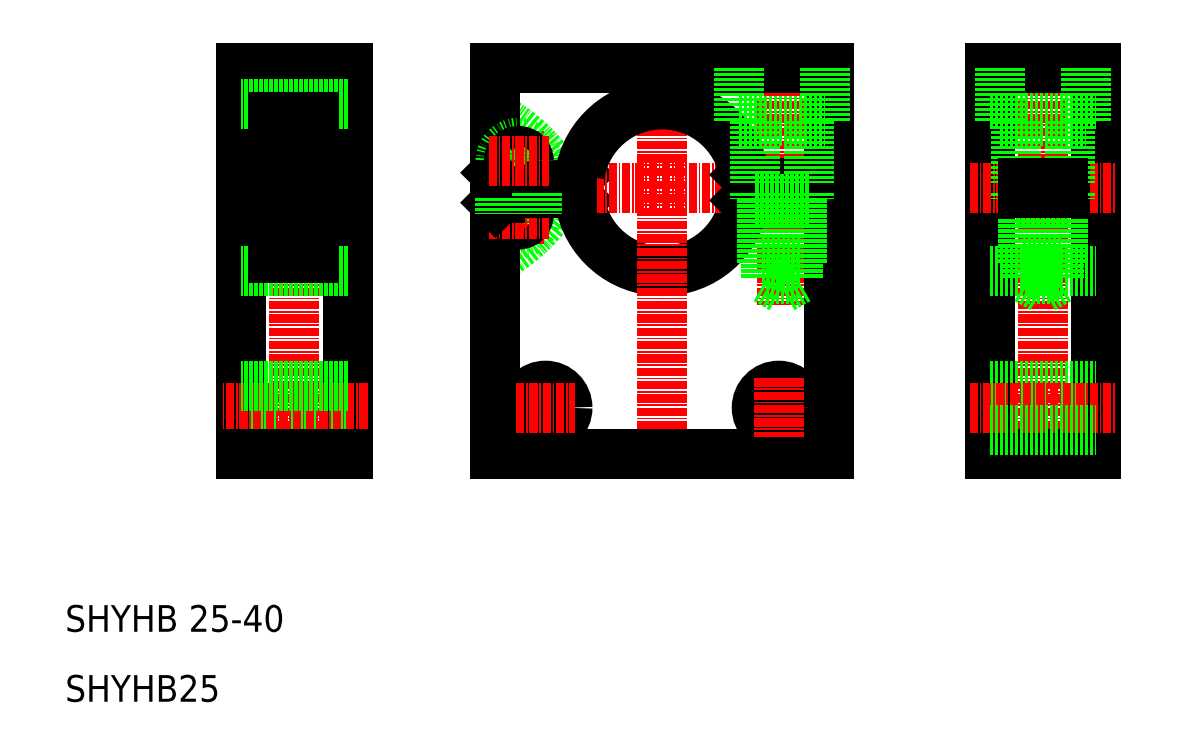
<metadata>
{"format":"dxf","ext":"dxf","renderer":"ezdxf+matplotlib","layout":"modelspace","background":"white","min_lineweight":24,"dpi":150}
</metadata>
<code>
0
SECTION
2
ENTITIES
0
ARC
8
0
10
126
20
126.4
30
0
40
2.75
50
180
51
0
0
LINE
8
CENTER
10
165.5
20
151.4
30
0
11
165.5
21
112.8
31
0
0
ARC
8
0
10
110.6
20
141.8
30
0
40
25
50
298.4
51
330.9
0
LINE
8
CENTER
10
126
20
138.9
30
0
11
126
21
121.9
31
0
0
LINE
8
0
10
172.5
20
129.7
30
0
11
172.5
21
90.44
31
0
0
LINE
8
0
10
122.5
20
128.2
30
0
11
122.5
21
90.44
31
0
0
ARC
8
0
10
147.5
20
130.4
30
0
40
12.5
50
188.8
51
351.2
0
LINE
8
CENTER
10
147.5
20
151.4
30
0
11
147.5
21
87.44
31
0
0
LINE
8
0
10
122.5
20
90.44
30
0
11
172.5
21
90.44
31
0
0
LINE
8
CENTER
10
130
20
101.8
30
0
11
130
21
93.04
31
0
0
CIRCLE
8
0
10
130
20
97.44
30
0
40
3.3
0
LINE
8
CENTER
10
125.6
20
97.44
30
0
11
134.4
21
97.44
31
0
0
LINE
8
CENTER
10
160.6
20
97.44
30
0
11
169.4
21
97.44
31
0
0
CIRCLE
8
0
10
165
20
97.44
30
0
40
3.3
0
LINE
8
CENTER
10
165
20
101.8
30
0
11
165
21
93.04
31
0
0
LINE
8
0
10
135.1
20
132.3
30
0
11
134
21
131.2
31
0
0
LINE
8
0
10
135.1
20
128.5
30
0
11
134
21
129.7
31
0
0
ARC
8
0
10
110.6
20
119
30
0
40
25
50
29.08
51
61.58
0
LINE
8
0
10
122.5
20
148.4
30
0
11
172.5
21
148.4
31
0
0
LINE
8
CENTER
10
119.5
20
130.4
30
0
11
175.5
21
130.4
31
0
0
LINE
8
0
10
122.5
20
148.4
30
0
11
122.5
21
132.7
31
0
0
LINE
8
0
10
128.7
20
134.4
30
0
11
128.7
21
131.2
31
0
0
LINE
8
0
10
123.2
20
134.4
30
0
11
123.2
21
131.9
31
0
0
CIRCLE
8
0
10
126
20
126.4
30
0
40
1.5
0
LINE
8
CENTER
10
121.5
20
126.4
30
0
11
130.5
21
126.4
31
0
0
LINE
8
0
10
124
20
129.7
30
0
11
134
21
129.7
31
0
0
LINE
8
0
10
124
20
131.2
30
0
11
134
21
131.2
31
0
0
LINE
8
0
10
124
20
129.7
30
0
11
122.5
21
128.2
31
0
0
LINE
8
0
10
124
20
131.2
30
0
11
122.5
21
132.7
31
0
0
LINE
8
0
10
123.2
20
131.9
30
0
11
123.2
21
128.9
31
0
0
LINE
8
0
10
128.7
20
131.2
30
0
11
128.7
21
129.7
31
0
0
ARC
8
0
10
126
20
134.4
30
0
40
2.75
50
0
51
180
0
CIRCLE
8
0
10
126
20
134.4
30
0
40
1.5
0
LINE
8
CENTER
10
121.5
20
134.4
30
0
11
130.5
21
134.4
31
0
0
LINE
8
0
10
161
20
131.2
30
0
11
172.5
21
131.2
31
0
0
LINE
8
0
10
161
20
129.7
30
0
11
172.5
21
129.7
31
0
0
ARC
8
0
10
147.5
20
130.4
30
0
40
12.5
50
8.928
51
171.2
0
LINE
8
0
10
159.8
20
128.5
30
0
11
161
21
129.7
31
0
0
LINE
8
0
10
159.8
20
132.4
30
0
11
161
21
131.2
31
0
0
LINE
8
0
10
172.5
20
148.4
30
0
11
172.5
21
131.2
31
0
0
LINE
8
CENTER
10
204.6
20
151.4
30
0
11
204.6
21
87.44
31
0
0
LINE
8
0
10
196.6
20
129.7
30
0
11
196.6
21
90.44
31
0
0
LINE
8
0
10
212.6
20
129.7
30
0
11
212.6
21
90.44
31
0
0
LINE
8
0
10
196.6
20
90.44
30
0
11
212.6
21
90.44
31
0
0
LINE
8
0
10
196.6
20
100.7
30
0
11
212.6
21
100.7
31
0
0
LINE
8
0
10
196.6
20
117.9
30
0
11
212.6
21
117.9
31
0
0
LINE
8
CENTER
10
193.6
20
97.44
30
0
11
215.6
21
97.44
31
0
0
LINE
8
0
10
212.6
20
148.4
30
0
11
212.6
21
131.2
31
0
0
LINE
8
0
10
196.6
20
148.4
30
0
11
196.6
21
131.2
31
0
0
LINE
8
0
10
196.6
20
129.7
30
0
11
212.6
21
129.7
31
0
0
LINE
8
0
10
196.6
20
131.2
30
0
11
212.6
21
131.2
31
0
0
LINE
8
0
10
196.6
20
142.9
30
0
11
212.6
21
142.9
31
0
0
LINE
8
0
10
196.6
20
148.4
30
0
11
212.6
21
148.4
31
0
0
TEXT
8
0
10
57.95
20
63.83
30
0
40
4
1
SHYHB 25-40
0
TEXT
8
0
10
57.95
20
53.34
30
0
40
4
1
SHYHB25
0
LINE
8
0
10
123.2
20
128.9
30
0
11
123.2
21
126.4
31
0
0
LINE
8
0
10
128.7
20
129.7
30
0
11
128.7
21
126.4
31
0
0
LINE
8
CENTER
10
193.6
20
130.4
30
0
11
215.6
21
130.4
31
0
0
LINE
8
0
10
196.6
20
94.14
30
0
11
212.6
21
94.14
31
0
0
LINE
8
0
10
211.1
20
148.4
30
0
11
211.1
21
140.4
31
0
0
LINE
8
0
10
198.1
20
148.4
30
0
11
198.1
21
140.4
31
0
0
LINE
8
0
10
202.2
20
128.7
30
0
11
202.2
21
116.7
31
0
0
LINE
8
0
10
207
20
128.7
30
0
11
207
21
116.7
31
0
0
LINE
8
0
10
201.6
20
128.7
30
0
11
201.6
21
119.1
31
0
0
LINE
8
0
10
207.6
20
128.7
30
0
11
207.6
21
119.1
31
0
0
LINE
8
0
10
202.2
20
116.7
30
0
11
204.6
21
115.3
31
0
0
LINE
8
0
10
204.6
20
115.3
30
0
11
207
21
116.7
31
0
0
LINE
8
0
10
201.6
20
119.1
30
0
11
207.6
21
119.1
31
0
0
LINE
8
0
10
202.2
20
116.7
30
0
11
207
21
116.7
31
0
0
LINE
8
0
10
198.1
20
140.4
30
0
11
211.1
21
140.4
31
0
0
LINE
8
0
10
200.6
20
128.7
30
0
11
208.6
21
128.7
31
0
0
LINE
8
0
10
200.6
20
140.4
30
0
11
200.6
21
131.2
31
0
0
LINE
8
0
10
200.6
20
129.7
30
0
11
200.6
21
128.7
31
0
0
LINE
8
0
10
208.6
20
140.4
30
0
11
208.6
21
131.2
31
0
0
LINE
8
0
10
208.6
20
129.7
30
0
11
208.6
21
128.7
31
0
0
LINE
8
0
10
172
20
148.4
30
0
11
172
21
140.4
31
0
0
LINE
8
0
10
159
20
148.4
30
0
11
159
21
140.4
31
0
0
LINE
8
0
10
163.1
20
128.7
30
0
11
163.1
21
116.7
31
0
0
LINE
8
0
10
167.9
20
128.7
30
0
11
167.9
21
116.7
31
0
0
LINE
8
0
10
162.5
20
128.7
30
0
11
162.5
21
119.1
31
0
0
LINE
8
0
10
168.5
20
128.7
30
0
11
168.5
21
119.1
31
0
0
LINE
8
0
10
163.1
20
116.7
30
0
11
165.5
21
115.3
31
0
0
LINE
8
0
10
165.5
20
115.3
30
0
11
167.9
21
116.7
31
0
0
LINE
8
0
10
162.5
20
119.1
30
0
11
168.5
21
119.1
31
0
0
LINE
8
0
10
163.1
20
116.7
30
0
11
167.9
21
116.7
31
0
0
LINE
8
0
10
159
20
140.4
30
0
11
172
21
140.4
31
0
0
LINE
8
0
10
161.5
20
128.7
30
0
11
169.5
21
128.7
31
0
0
LINE
8
0
10
161.5
20
140.4
30
0
11
161.5
21
131.2
31
0
0
LINE
8
0
10
161.5
20
129.7
30
0
11
161.5
21
128.7
31
0
0
LINE
8
0
10
169.5
20
140.4
30
0
11
169.5
21
131.2
31
0
0
LINE
8
0
10
169.5
20
129.7
30
0
11
169.5
21
128.7
31
0
0
LINE
8
0
10
201.6
20
129.7
30
0
11
201.6
21
131.2
31
0
0
LINE
8
0
10
207.6
20
129.7
30
0
11
207.6
21
131.2
31
0
0
LINE
8
0
10
84.32
20
129.7
30
0
11
84.32
21
90.44
31
0
0
LINE
8
0
10
100.3
20
129.7
30
0
11
100.3
21
90.44
31
0
0
LINE
8
CENTER
10
92.32
20
151.4
30
0
11
92.32
21
87.44
31
0
0
LINE
8
0
10
100.3
20
94.14
30
0
11
84.32
21
94.14
31
0
0
LINE
8
CENTER
10
103.3
20
97.44
30
0
11
81.32
21
97.44
31
0
0
LINE
8
0
10
100.3
20
100.7
30
0
11
84.32
21
100.7
31
0
0
LINE
8
0
10
100.3
20
90.44
30
0
11
84.32
21
90.44
31
0
0
LINE
8
0
10
100.3
20
148.4
30
0
11
100.3
21
131.2
31
0
0
LINE
8
0
10
84.32
20
148.4
30
0
11
84.32
21
131.2
31
0
0
LINE
8
CENTER
10
103.3
20
130.4
30
0
11
81.32
21
130.4
31
0
0
LINE
8
0
10
100.3
20
131.2
30
0
11
95.32
21
131.2
31
0
0
LINE
8
0
10
100.3
20
129.7
30
0
11
95.32
21
129.7
31
0
0
LINE
8
0
10
100.3
20
117.9
30
0
11
84.32
21
117.9
31
0
0
LINE
8
0
10
95.32
20
119.9
30
0
11
95.32
21
141
31
0
0
LINE
8
0
10
89.32
20
119.9
30
0
11
89.32
21
141
31
0
0
LINE
8
0
10
100.3
20
148.4
30
0
11
84.32
21
148.4
31
0
0
LINE
8
0
10
100.3
20
142.9
30
0
11
84.32
21
142.9
31
0
0
LINE
8
0
10
95.32
20
119.9
30
0
11
89.32
21
119.9
31
0
0
LINE
8
0
10
95.32
20
141
30
0
11
89.32
21
141
31
0
0
LINE
8
0
10
95.32
20
123.7
30
0
11
89.32
21
123.7
31
0
0
LINE
8
0
10
95.32
20
137.2
30
0
11
89.32
21
137.2
31
0
0
LINE
8
0
10
89.32
20
129.7
30
0
11
84.32
21
129.7
31
0
0
LINE
8
0
10
89.32
20
131.2
30
0
11
84.32
21
131.2
31
0
0
ENDSEC
0
EOF

</code>
